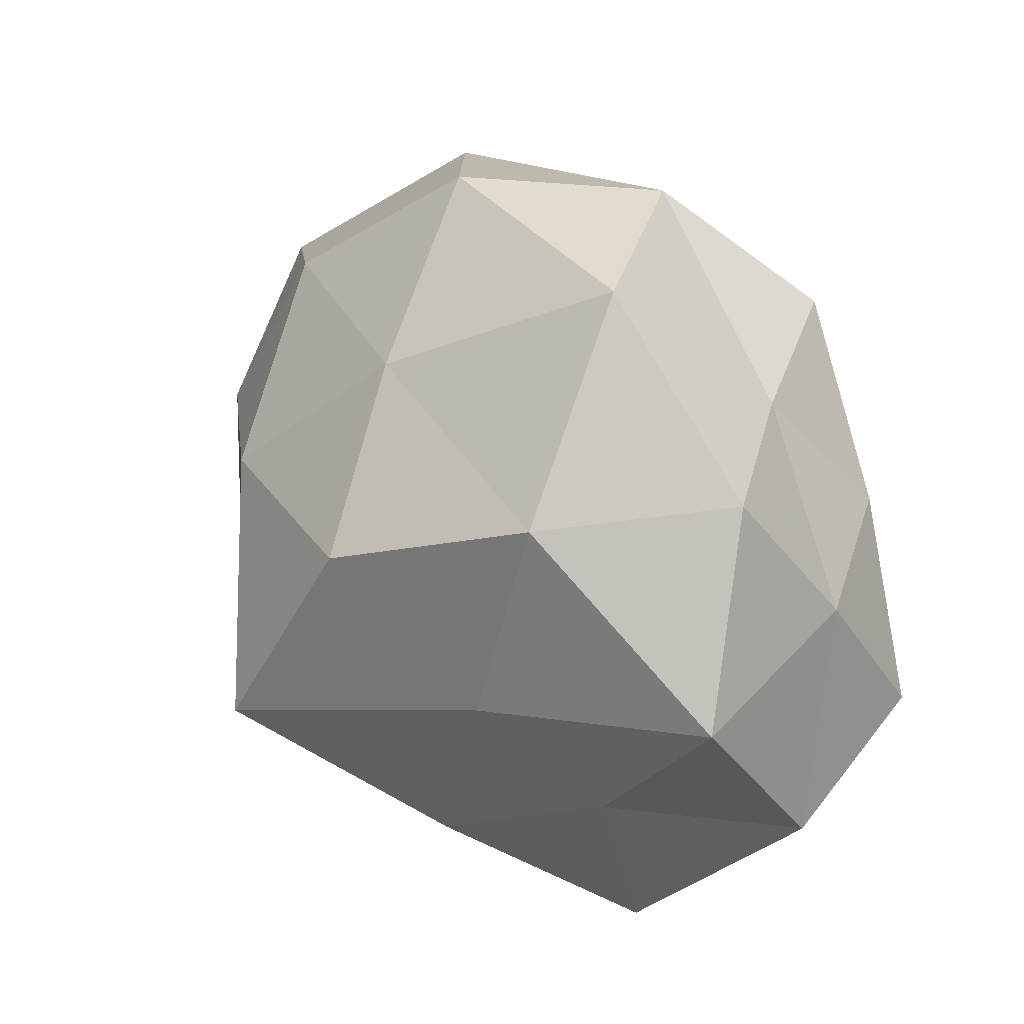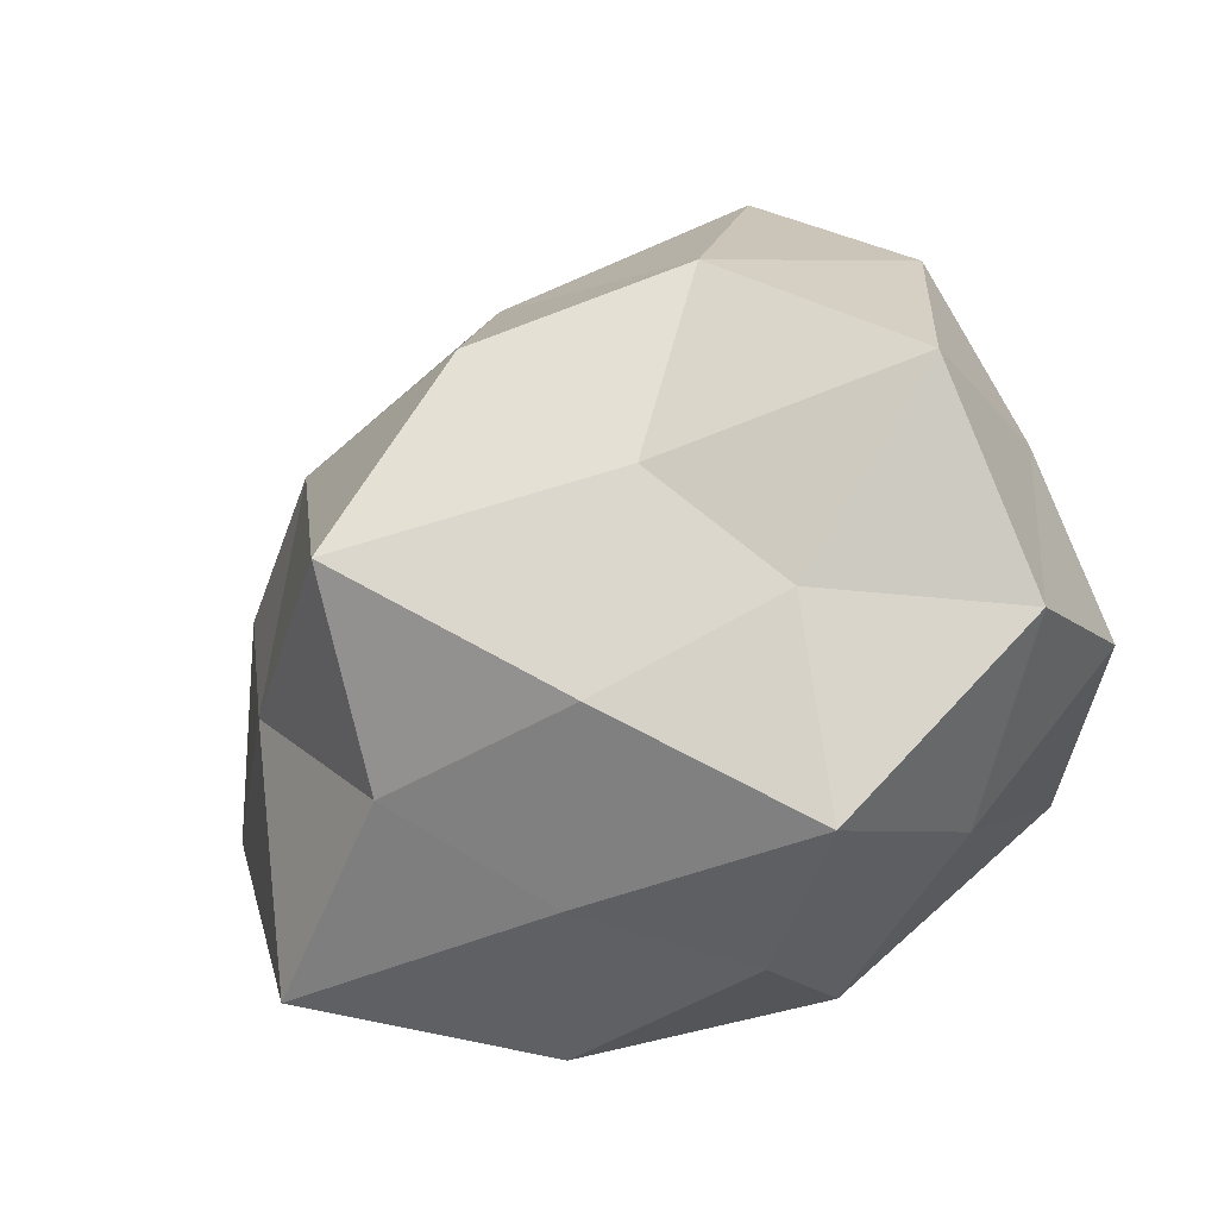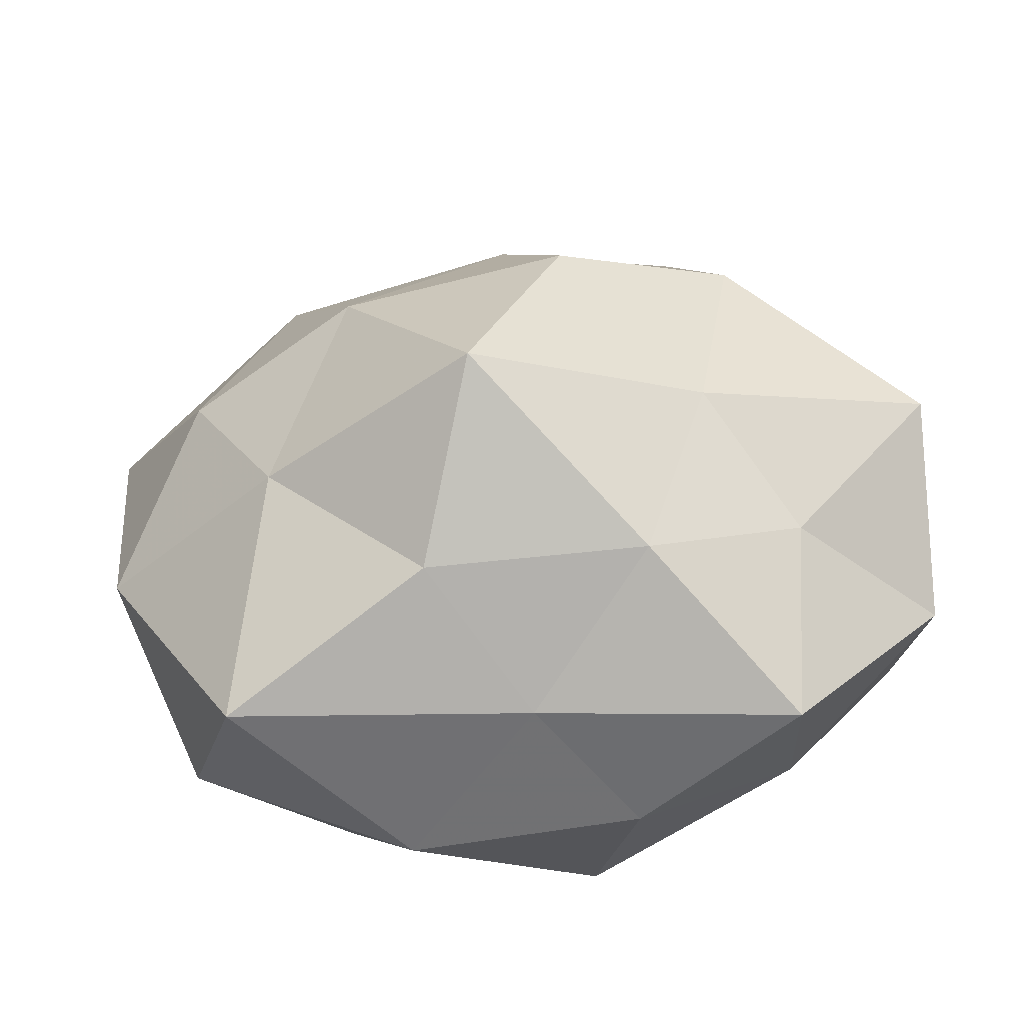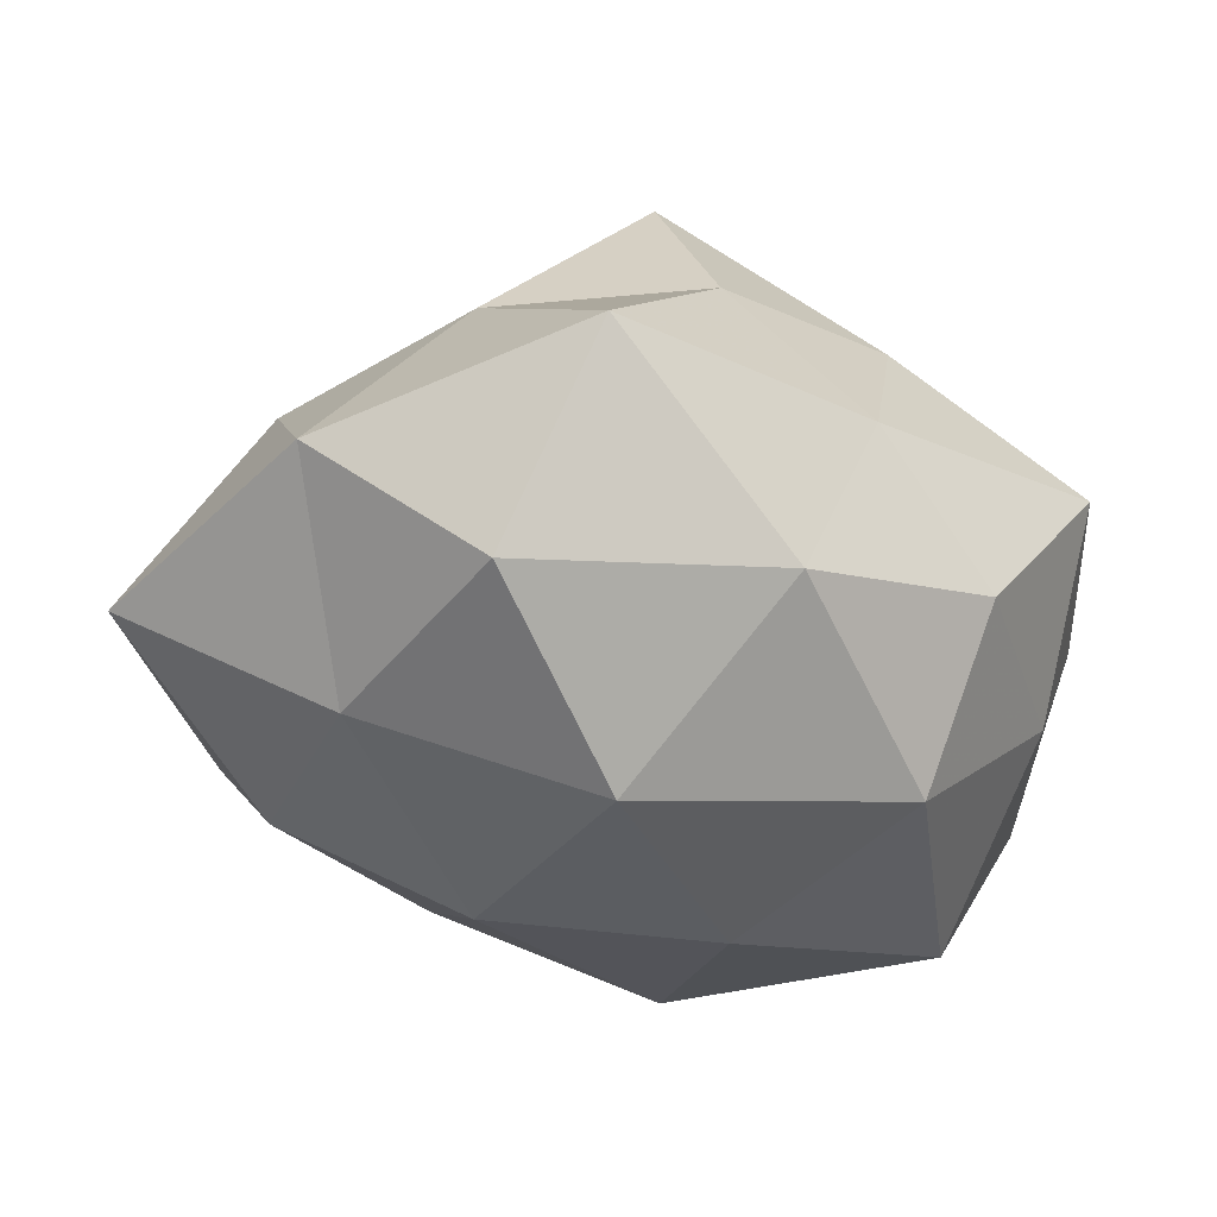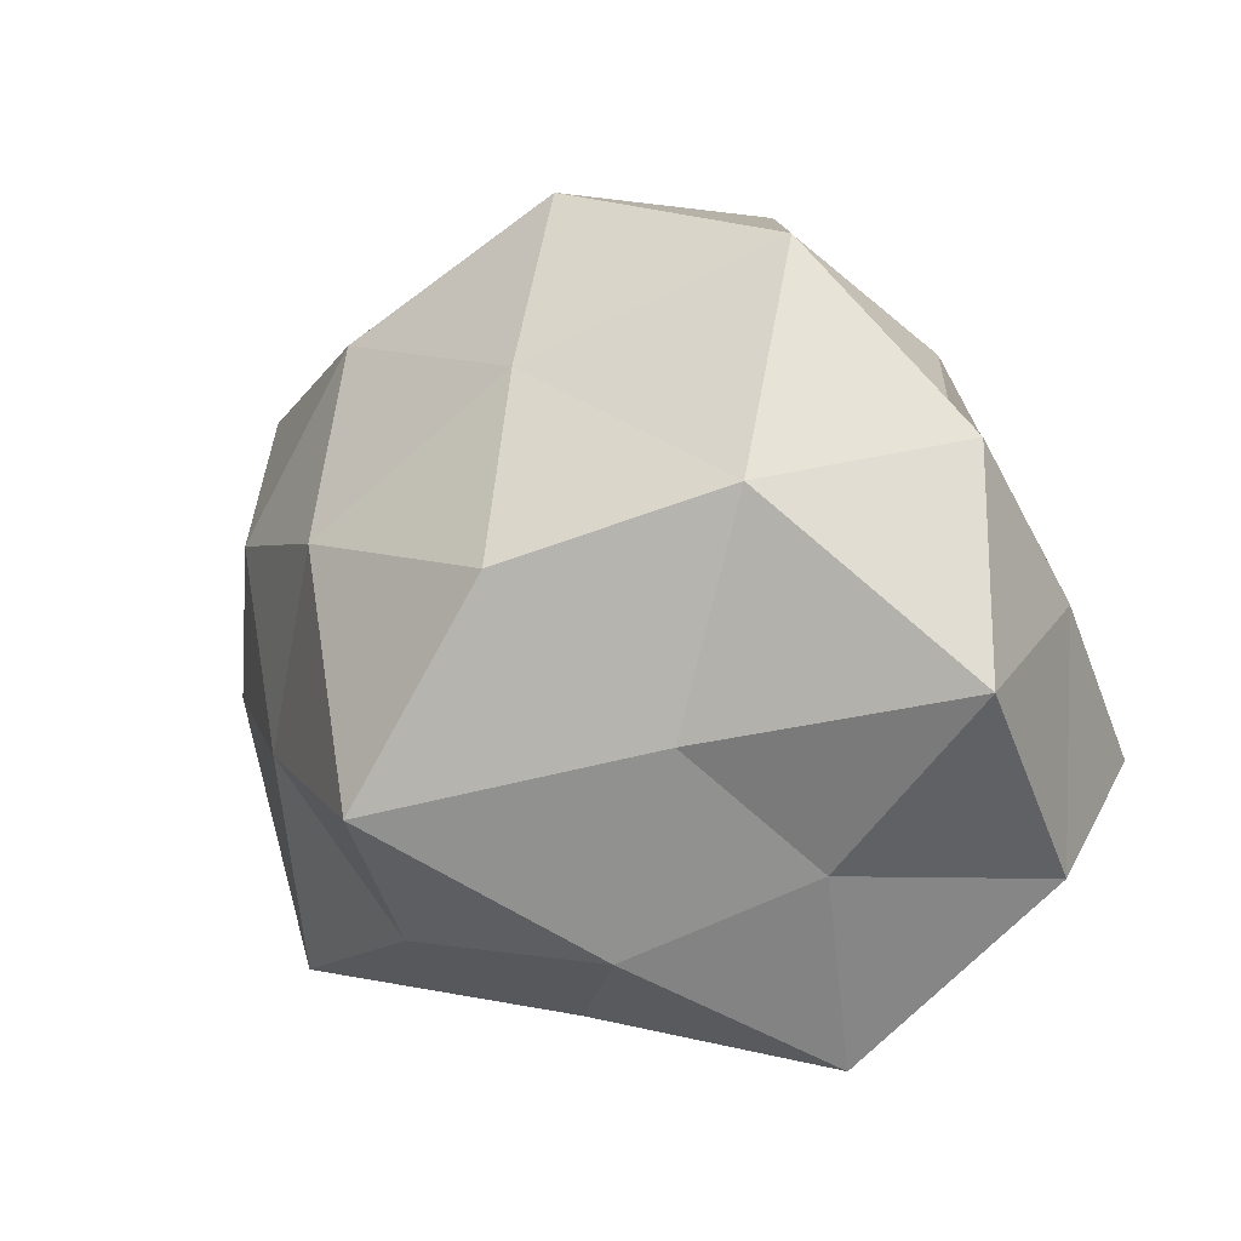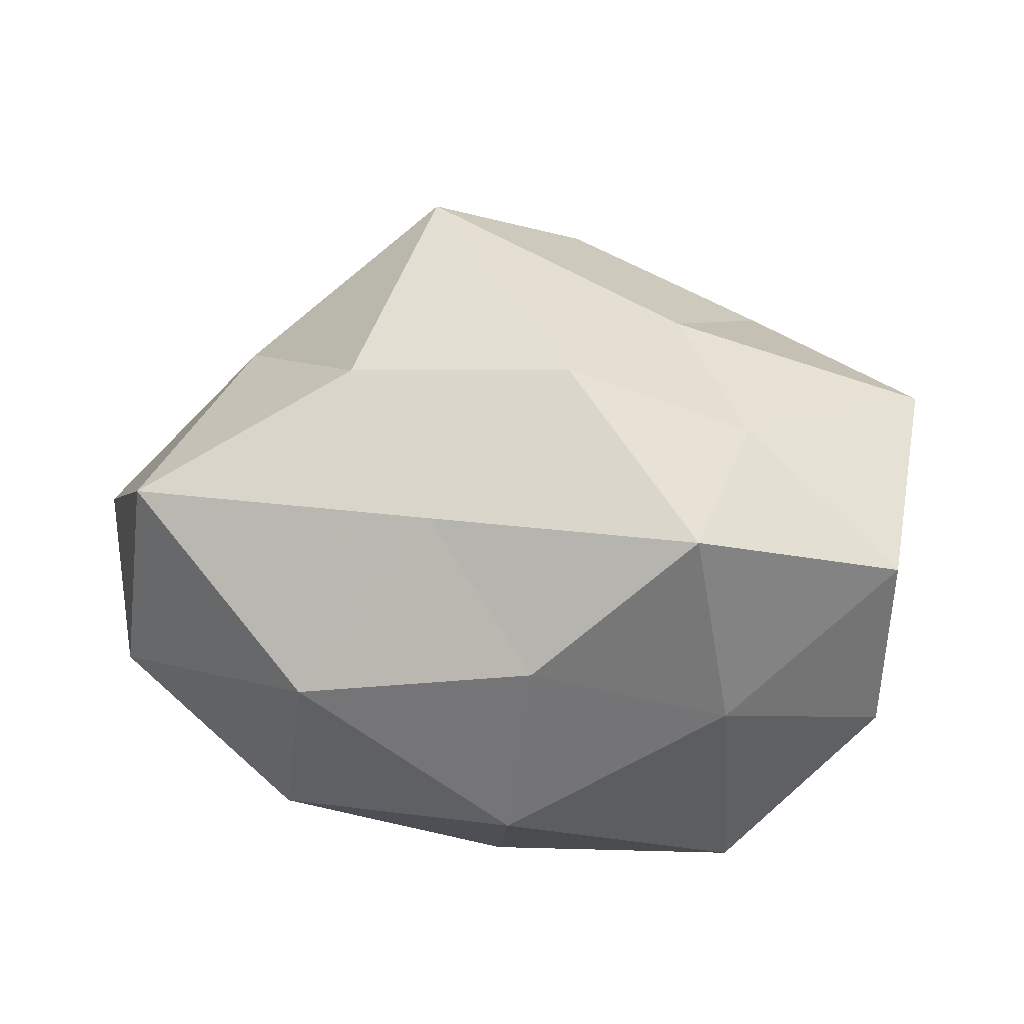
<metadata>
{"format":"obj","ext":"obj","renderer":"f3d","projection":"perspective","resolution":1024,"background":"white","views":[{"elev":29.9,"azim":47.3,"up":"+Y"},{"elev":-34.5,"azim":36.0,"up":"+Y"},{"elev":45.7,"azim":-2.6,"up":"+Z"},{"elev":-20.2,"azim":-40.4,"up":"+Z"},{"elev":8.7,"azim":32.0,"up":"+Y"},{"elev":13.2,"azim":14.2,"up":"+Z"}]}
</metadata>
<code>
v 0.005402 0.03293 -0.009886
v -0.005105 -0.008601 0.03267
v -0.03006 0.006947 0.0125
v 0.0318 0.01824 0.007285
v -0.0227 -0.008249 0.01854
v 0.01982 0.01564 0.01983
v 0.008924 -0.03038 -0.003266
v 0.009613 -0.0198 0.02039
v 0.01576 -0.002972 0.02211
v -0.03891 0.01527 -0.002984
v -0.0003963 -0.02802 0.008927
v 0.008577 0.00687 -0.02749
v 0.01478 0.02192 -0.0206
v 0.02586 0.007237 -0.01683
v 0.03444 0.005411 -0.002467
v -0.00559 0.03496 0.00463
v -0.01559 0.009269 0.0228
v 0.005707 -0.02555 -0.01846
v 0.03679 0.001845 0.01532
v 0.02229 -0.01105 -0.02484
v -0.0307 -0.02094 -0.007336
v 0.02261 0.01936 -0.006325
v 0.003693 0.009357 0.02802
v 0.000813 -0.009785 -0.02682
v 0.02375 -0.02155 -0.008354
v -0.0377 -0.007372 0.003889
v -0.009355 -0.02084 0.01977
v -0.0008994 0.02258 0.01743
v 0.02239 -0.02881 0.008394
v -0.01115 -0.03083 -0.006123
v 0.03708 -0.01347 0.003209
v -0.005192 0.01937 -0.01982
v -0.01348 0.002817 -0.02489
v -0.01912 0.02993 -0.008135
v -0.0264 -0.02794 0.009786
v -0.02141 0.02309 0.009966
v 0.02385 -0.01265 0.01454
v -0.0297 -0.002273 -0.01345
v 0.03514 -0.007669 -0.01199
v -0.02409 0.01476 -0.0169
v 0.01648 0.03217 0.007271
v -0.01701 -0.01775 -0.02094
f 8 9 2
f 14 12 13
f 17 5 2
f 17 3 5
f 4 6 19
f 6 9 19
f 19 15 4
f 20 12 14
f 1 22 13
f 13 22 14
f 22 4 15
f 22 15 14
f 2 9 23
f 6 23 9
f 23 17 2
f 20 24 12
f 18 24 20
f 7 18 25
f 18 20 25
f 26 5 3
f 3 10 26
f 2 5 27
f 27 8 2
f 11 8 27
f 28 23 6
f 28 17 23
f 7 29 11
f 29 8 11
f 7 25 29
f 7 11 30
f 7 30 18
f 31 15 19
f 25 31 29
f 1 13 32
f 32 13 12
f 33 12 24
f 32 12 33
f 16 1 34
f 1 32 34
f 35 5 26
f 21 35 26
f 35 27 5
f 11 27 35
f 11 35 30
f 30 35 21
f 36 10 3
f 36 3 17
f 16 36 28
f 36 17 28
f 34 10 36
f 16 34 36
f 8 37 9
f 19 9 37
f 29 37 8
f 37 31 19
f 29 31 37
f 10 38 26
f 26 38 21
f 14 15 39
f 39 20 14
f 25 20 39
f 31 39 15
f 25 39 31
f 40 32 33
f 34 40 10
f 34 32 40
f 10 40 38
f 33 38 40
f 41 6 4
f 16 41 1
f 41 22 1
f 41 4 22
f 28 6 41
f 16 28 41
f 18 42 24
f 30 42 18
f 30 21 42
f 24 42 33
f 42 21 38
f 42 38 33

</code>
